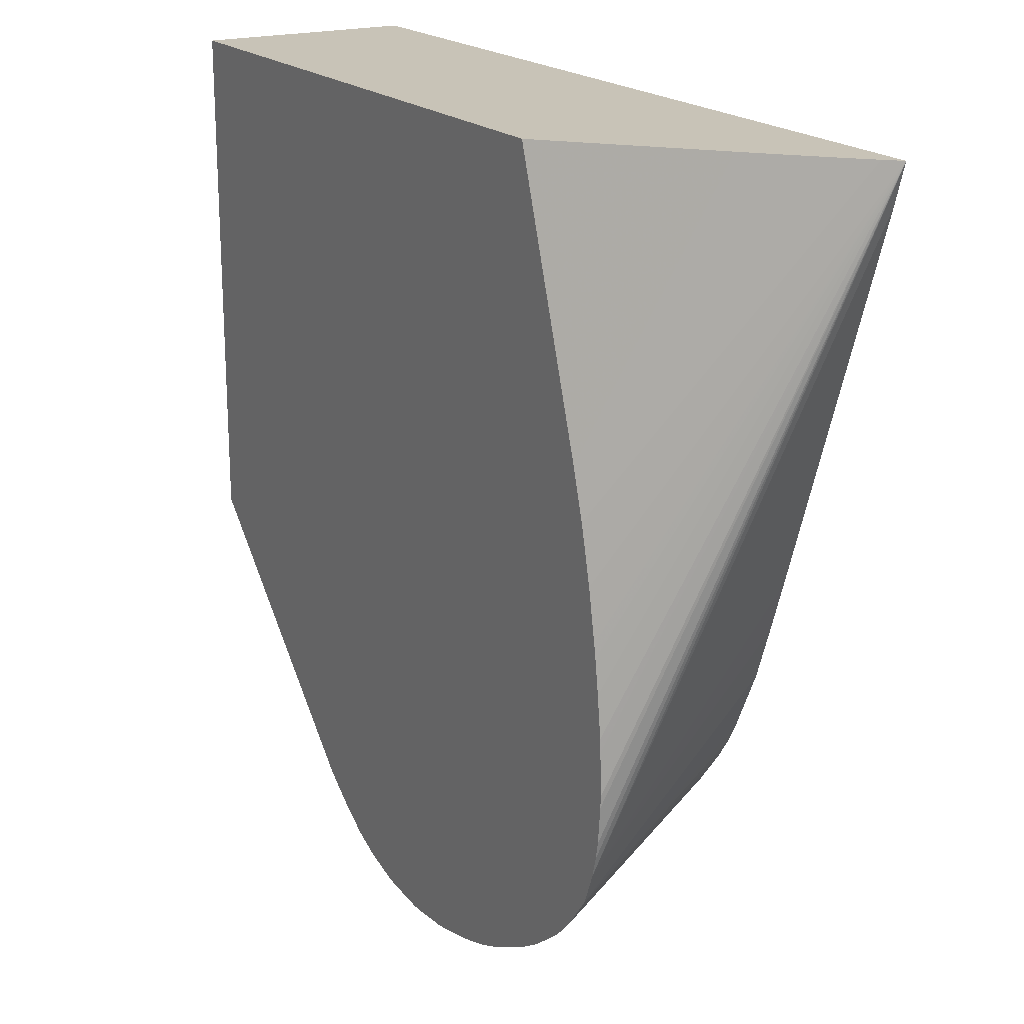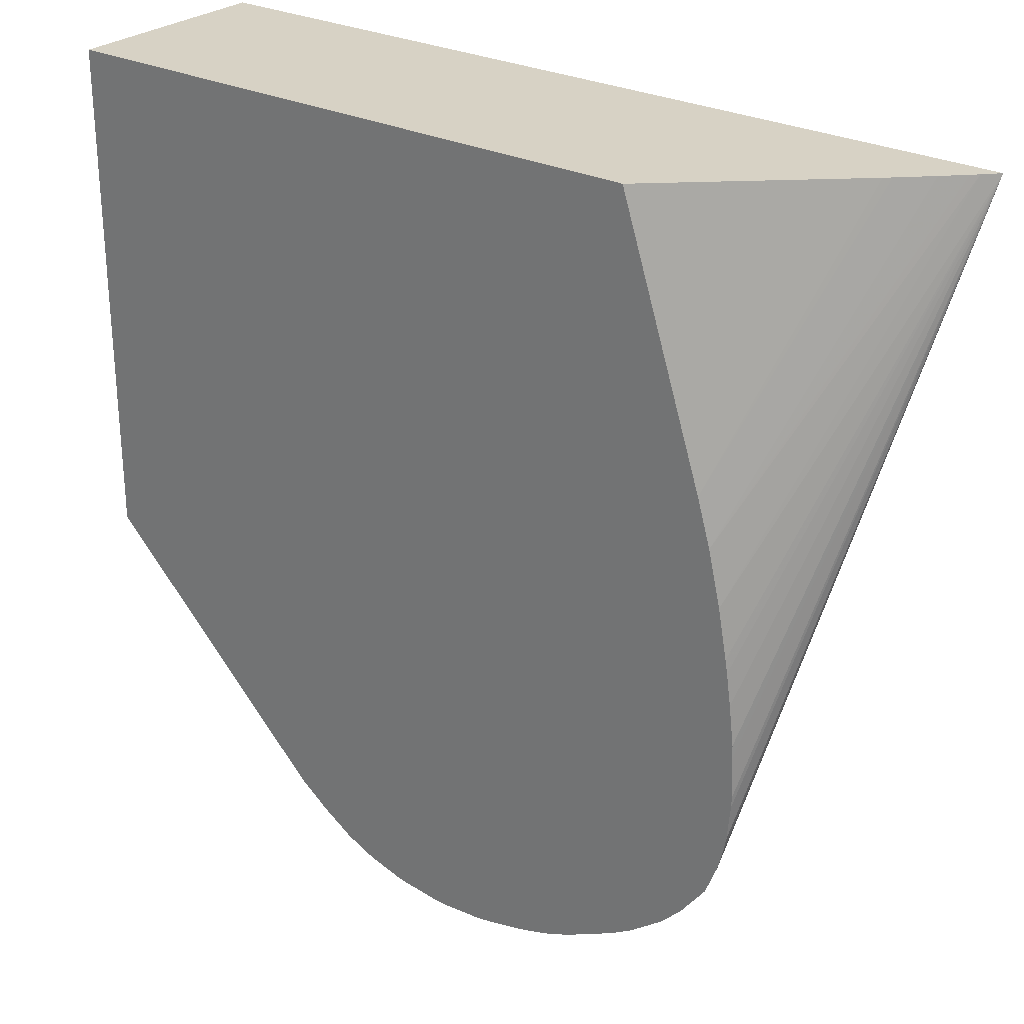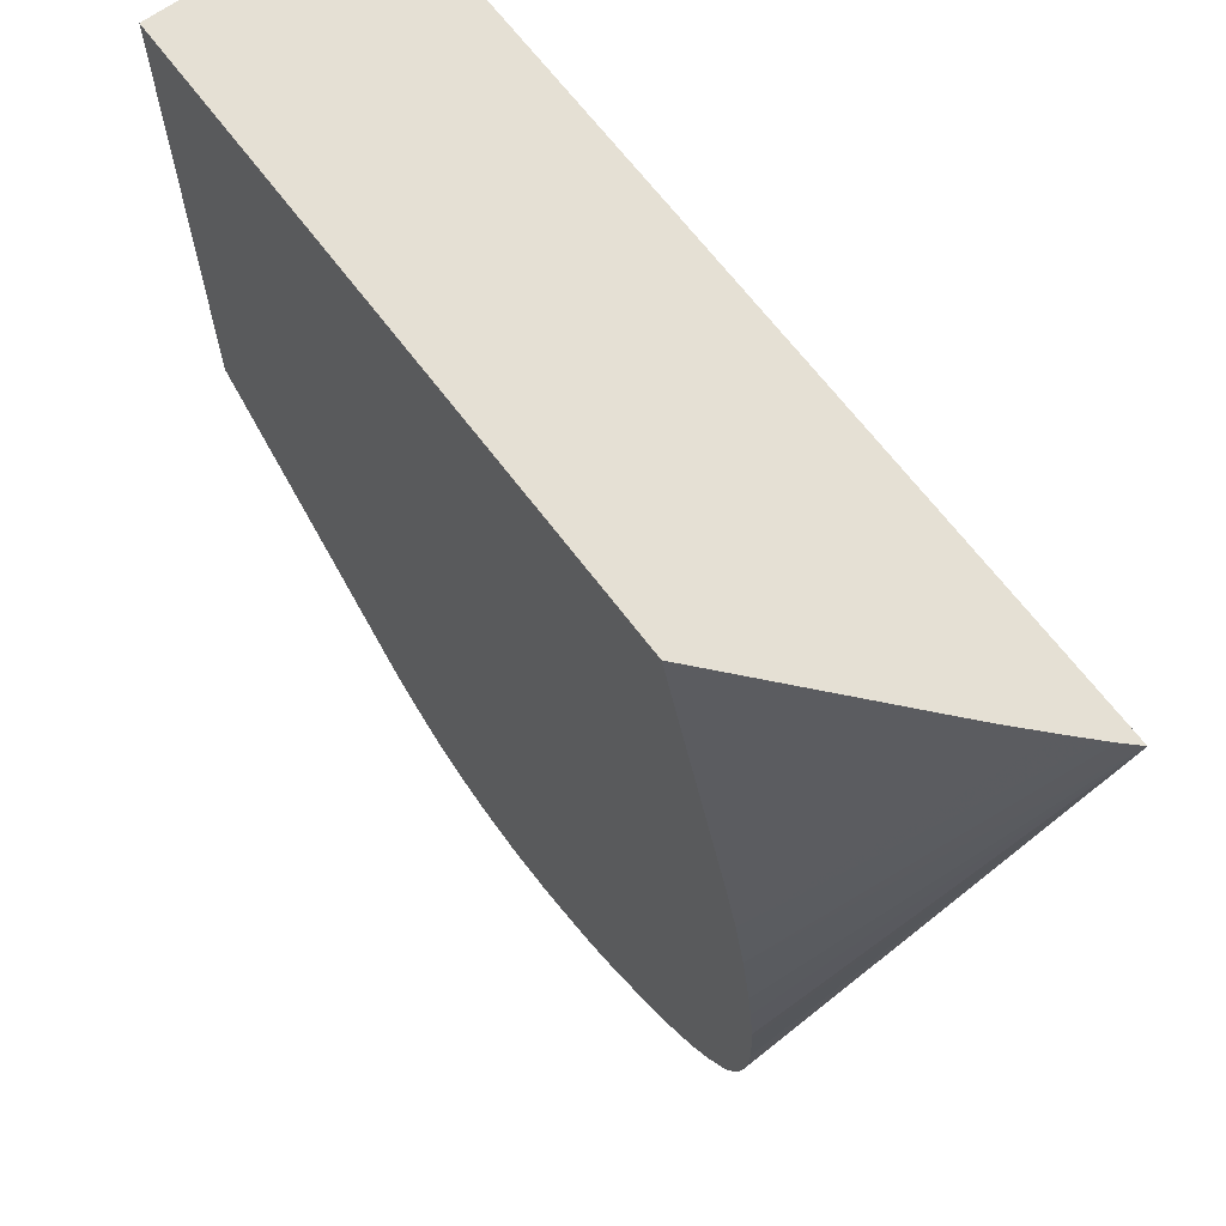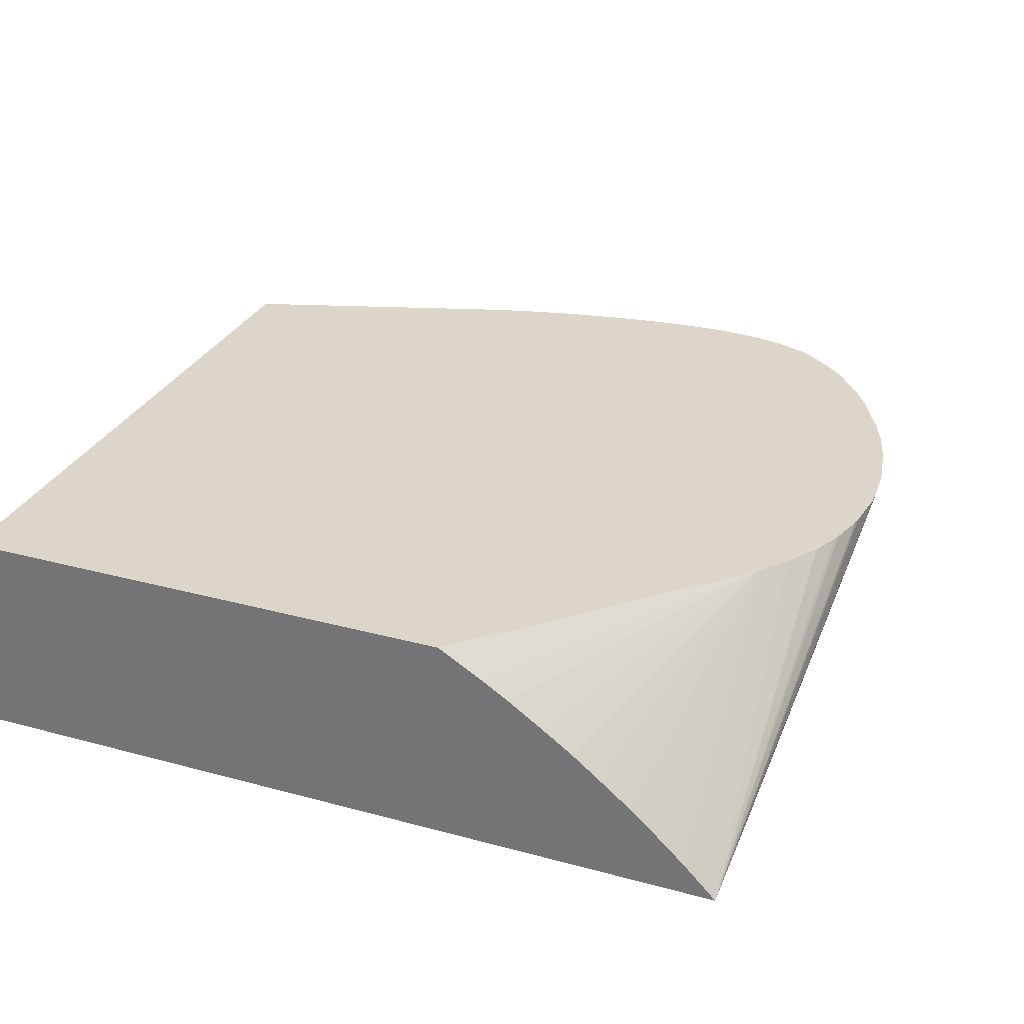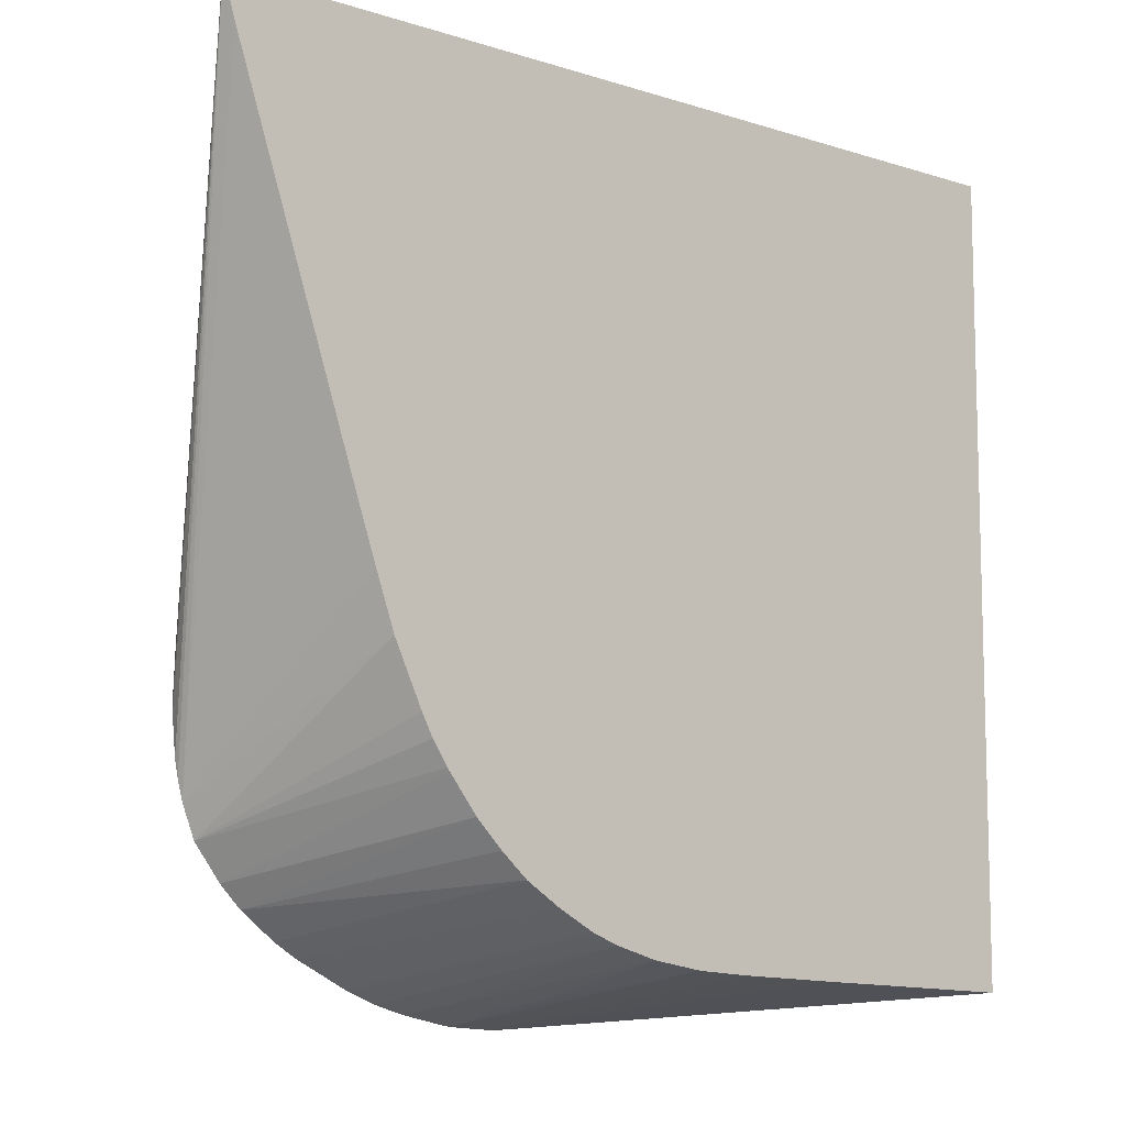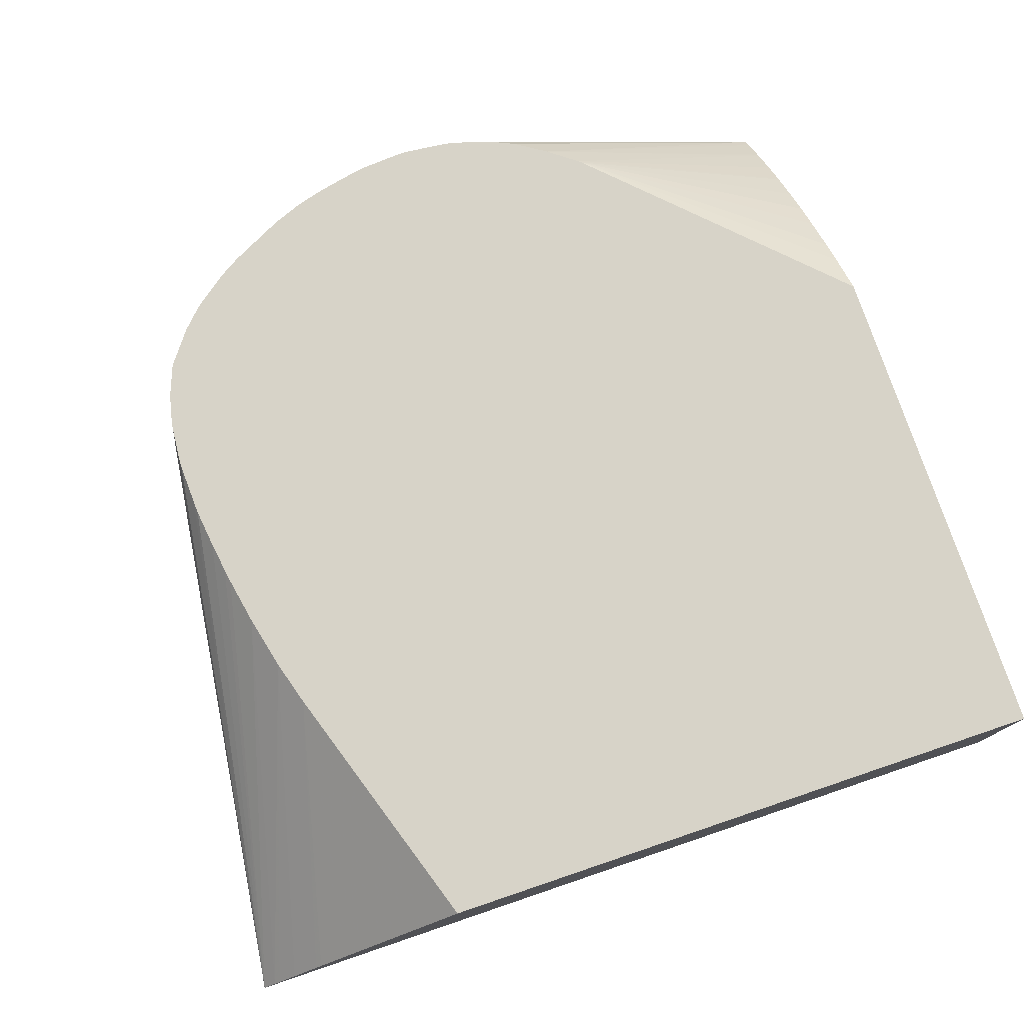
<metadata>
{"format":"obj","ext":"obj","renderer":"f3d","projection":"perspective","resolution":1024,"background":"white","views":[{"elev":19.6,"azim":59.4,"up":"+Y"},{"elev":27.2,"azim":37.7,"up":"+Y"},{"elev":65.2,"azim":53.4,"up":"+Y"},{"elev":29.9,"azim":-68.4,"up":"+Z"},{"elev":-9.6,"azim":140.4,"up":"+Y"},{"elev":77.1,"azim":161.3,"up":"+Z"}]}
</metadata>
<code>
v 0.0658 -0.01265 0.04228
v 0.06531 -0.01265 0.04279
v 0.06134 -0.02571 0.05003
v 0.06166 -0.02745 0.05003
v 0.06174 -0.02793 0.05003
v 0.0619 -0.02908 0.05003
v 0.06208 -0.03049 0.05003
v 0.0621 -0.03095 0.05003
v 0.06215 -0.03243 0.05003
v 0.06213 -0.03283 0.05003
v 0.06202 -0.03412 0.05003
v 0.0619 -0.03471 0.05003
v 0.06172 -0.0354 0.05003
v 0.06536 -0.01407 0.04228
v 0.03455 -0.01265 0.04228
v 0.06508 -0.01265 0.04302
v 0.06088 -0.02376 0.05003
v 0.06027 -0.02913 0.04228
v 0.0609 -0.02727 0.04228
v 0.06129 -0.03654 0.05003
v 0.0596 -0.031 0.04228
v 0.03455 -0.04095 0.04228
v 0.03455 -0.01265 0.05003
v 0.06437 -0.01265 0.0437
v 0.06039 -0.0221 0.05003
v 0.06413 -0.01265 0.04393
v 0.06337 -0.01265 0.04464
v 0.06035 -0.03778 0.05003
v 0.05767 -0.03466 0.04228
v 0.05821 -0.03386 0.04228
v 0.0586 -0.03312 0.04228
v 0.04972 -0.04216 0.05003
v 0.04816 -0.04199 0.05003
v 0.04784 -0.04193 0.05003
v 0.04665 -0.0416 0.05003
v 0.04638 -0.0415 0.05003
v 0.04545 -0.04108 0.05003
v 0.0443 -0.04034 0.05003
v 0.03455 -0.04077 0.04247
v 0.04229 -0.04063 0.04228
v 0.05004 -0.04216 0.05003
v 0.03455 -0.03095 0.05003
v 0.05731 -0.01265 0.05003
v 0.06314 -0.01265 0.04485
v 0.06218 -0.01265 0.04571
v 0.0596 -0.03854 0.05003
v 0.05661 -0.03603 0.04228
v 0.05758 -0.03478 0.04228
v 0.04325 -0.03955 0.05003
v 0.03455 -0.03975 0.0435
v 0.03455 -0.03983 0.04342
v 0.03455 -0.04069 0.04255
v 0.04603 -0.04046 0.04228
v 0.05159 -0.04206 0.05003
v 0.03455 -0.03247 0.04914
v 0.04311 -0.03943 0.05003
v 0.05836 -0.03949 0.05003
v 0.05474 -0.03778 0.04228
v 0.05568 -0.03696 0.04228
v 0.03455 -0.03789 0.0452
v 0.03455 -0.03875 0.04443
v 0.04791 -0.04034 0.04228
v 0.05159 -0.04198 0.04972
v 0.05191 -0.04201 0.05003
v 0.03455 -0.03341 0.04855
v 0.03455 -0.03471 0.04766
v 0.03455 -0.03571 0.04695
v 0.03455 -0.03578 0.04689
v 0.03455 -0.03674 0.04613
v 0.03455 -0.03781 0.04527
v 0.05789 -0.03978 0.05003
v 0.05347 -0.03858 0.04228
v 0.04972 -0.04005 0.04228
v 0.05069 -0.04128 0.04688
v 0.05143 -0.04145 0.04788
v 0.05345 -0.04169 0.05003
v 0.05756 -0.03998 0.05003
v 0.05223 -0.03924 0.04228
v 0.0498 -0.04003 0.04228
v 0.05281 -0.04136 0.04853
v 0.05381 -0.04159 0.05003
v 0.05345 -0.04158 0.0497
v 0.05574 -0.0409 0.05003
v 0.0522 -0.03926 0.04228
v 0.05126 -0.03962 0.04228
v 0.05418 -0.04148 0.05003
v 0.05557 -0.04098 0.05003
v 0.05216 -0.03927 0.04228
v 0.05463 -0.04135 0.05003
f 22 38 39
f 22 37 38
f 22 33 34
f 22 35 36
f 22 34 35
f 22 40 41
f 22 36 37
f 22 41 32
f 38 50 51
f 25 44 45
f 25 45 43
f 28 46 47
f 28 47 48
f 28 48 29
f 38 49 50
f 38 51 52
f 38 52 39
f 25 27 44
f 22 32 33
f 15 55 42
f 20 30 31
f 15 51 50
f 15 52 51
f 40 53 41
f 15 50 61
f 15 61 60
f 15 60 70
f 15 70 69
f 15 69 68
f 15 68 67
f 15 67 66
f 15 66 65
f 15 65 55
f 15 42 23
f 16 24 17
f 17 24 26
f 17 26 27
f 17 27 25
f 20 28 29
f 20 29 30
f 20 31 21
f 41 53 54
f 62 74 63
f 46 57 58
f 73 79 80
f 73 80 75
f 73 75 74
f 75 80 76
f 76 80 82
f 76 82 81
f 77 83 78
f 78 83 87
f 72 77 78
f 78 87 84
f 80 85 86
f 80 86 81
f 80 81 82
f 84 87 88
f 85 88 89
f 85 89 86
f 87 89 88
f 15 39 52
f 79 85 80
f 71 77 72
f 64 75 76
f 63 75 64
f 46 58 59
f 46 59 47
f 49 56 60
f 49 60 61
f 49 61 50
f 53 62 54
f 54 63 64
f 54 62 63
f 55 65 56
f 56 65 66
f 56 66 67
f 56 67 68
f 56 68 69
f 56 69 70
f 56 70 60
f 57 71 72
f 57 72 58
f 62 73 74
f 63 74 75
f 42 55 56
f 15 22 39
f 3 6 5
f 13 20 21
f 1 58 72
f 1 72 78
f 1 78 84
f 1 84 88
f 1 88 85
f 1 85 79
f 1 79 73
f 1 73 62
f 1 59 58
f 1 62 53
f 1 40 22
f 1 22 15
f 1 15 23
f 1 23 43
f 1 43 45
f 1 45 44
f 1 44 27
f 1 27 26
f 1 53 40
f 1 26 24
f 1 48 47
f 1 30 29
f 13 21 18
f 1 2 3
f 1 3 4
f 1 4 5
f 1 5 6
f 1 6 7
f 1 7 8
f 1 8 9
f 1 29 48
f 1 9 10
f 1 11 12
f 1 12 13
f 1 13 14
f 1 14 19
f 1 19 18
f 1 18 21
f 1 21 31
f 1 31 30
f 1 10 11
f 1 24 16
f 1 47 59
f 2 16 17
f 3 87 83
f 3 83 77
f 3 77 71
f 3 71 57
f 3 57 46
f 3 46 28
f 3 20 13
f 3 13 12
f 3 89 87
f 3 12 11
f 3 10 9
f 3 9 8
f 3 8 7
f 3 7 6
f 3 5 4
f 13 18 19
f 1 16 2
f 13 19 14
f 3 11 10
f 3 86 89
f 3 28 20
f 3 56 49
f 3 17 25
f 3 81 86
f 3 25 43
f 3 43 23
f 3 23 42
f 3 42 56
f 3 49 38
f 3 38 37
f 2 17 3
f 3 37 36
f 3 35 34
f 3 34 33
f 3 33 32
f 3 32 41
f 3 41 54
f 3 54 64
f 3 64 76
f 3 76 81
f 3 36 35

</code>
